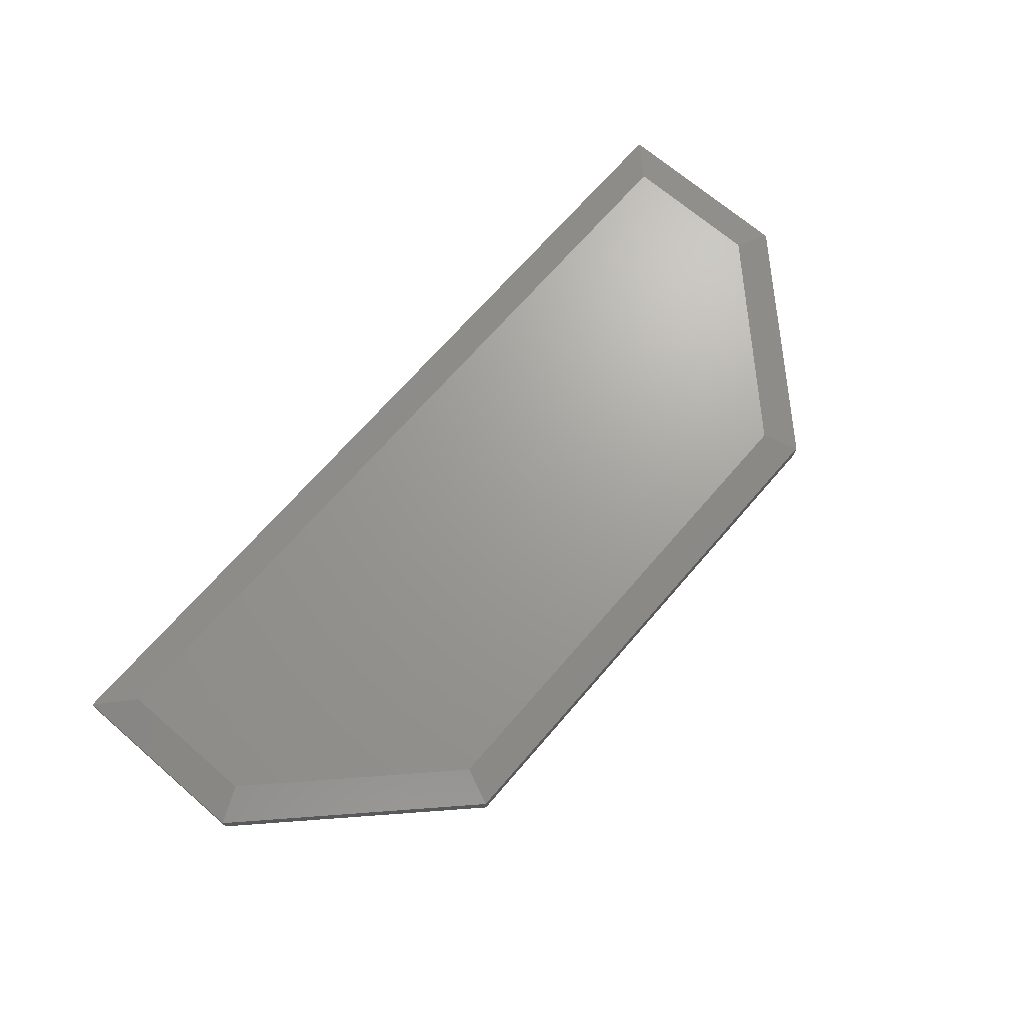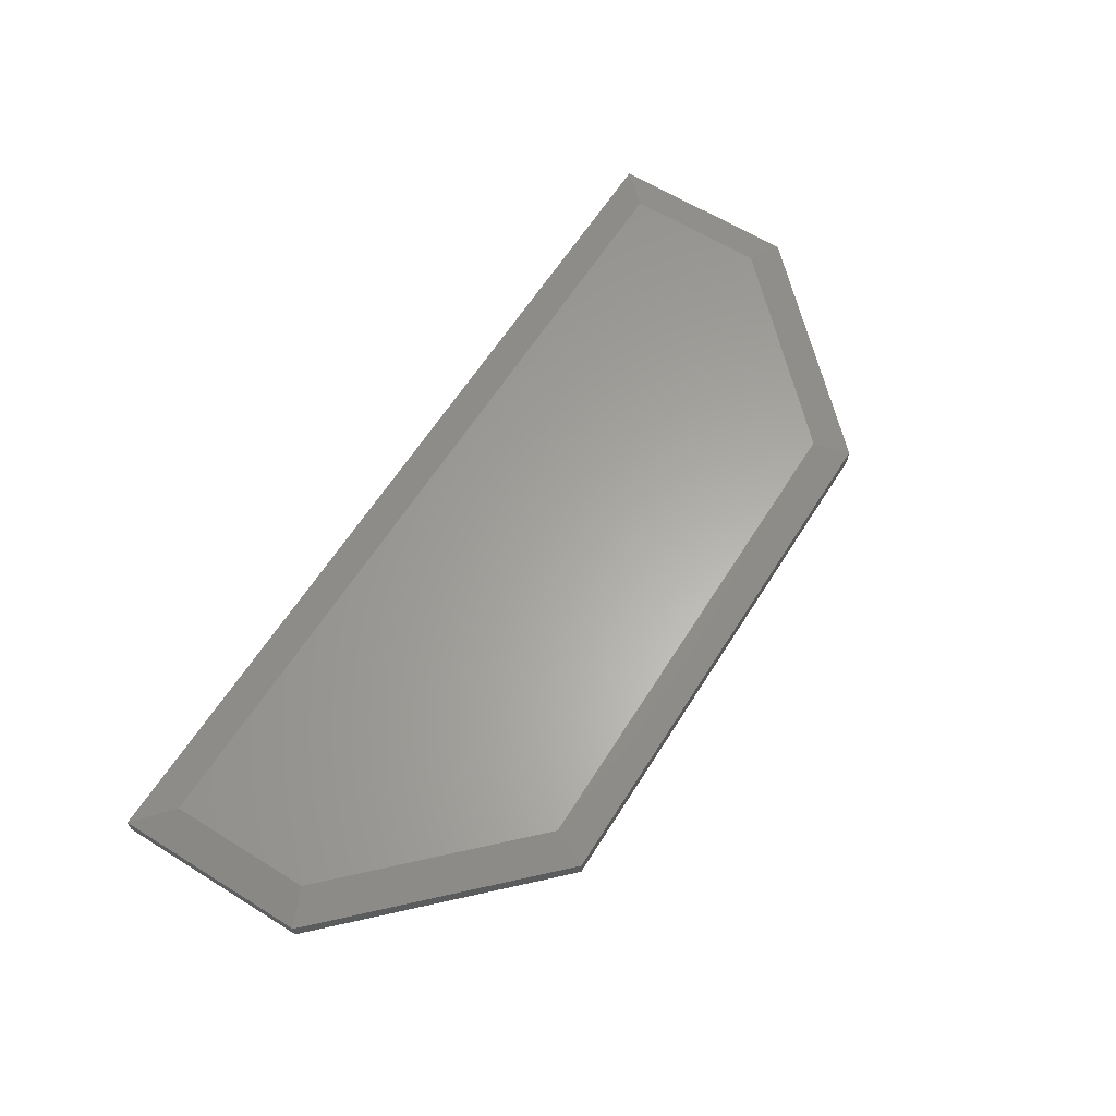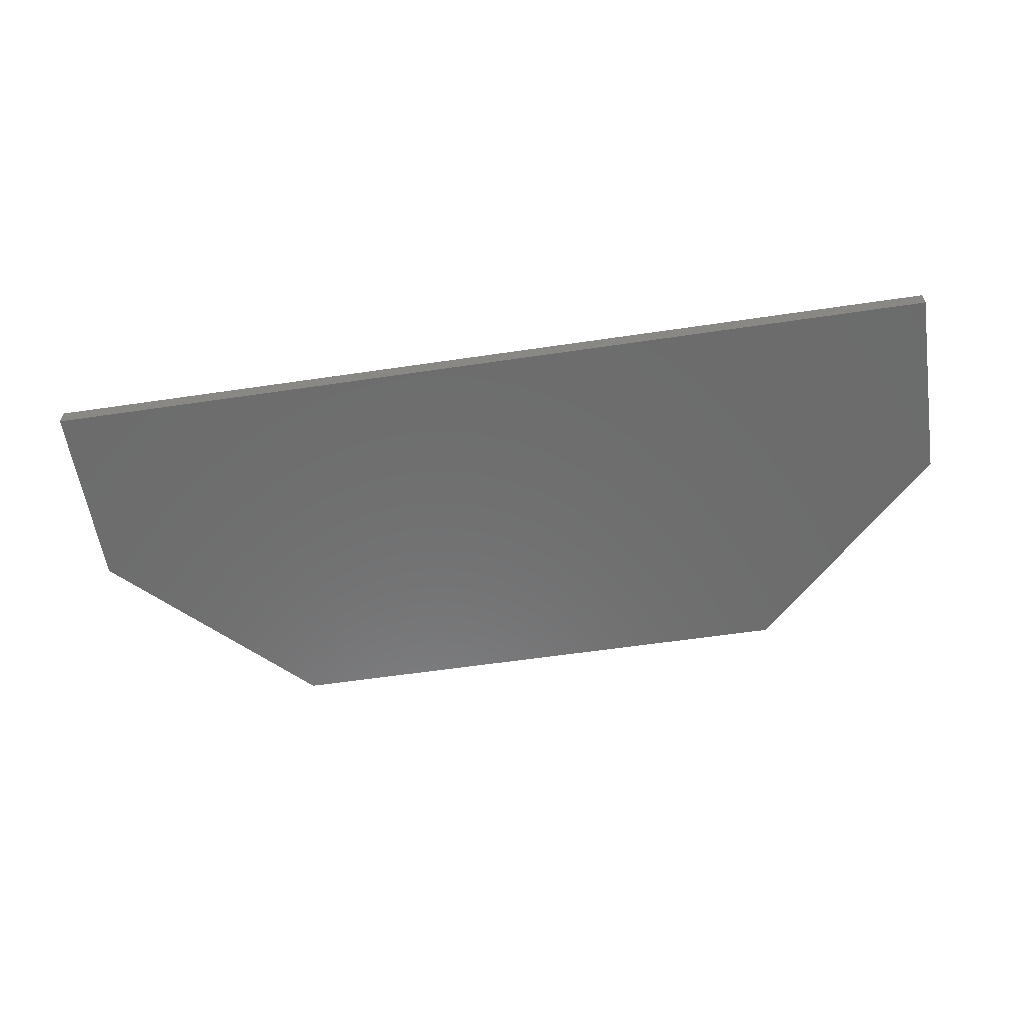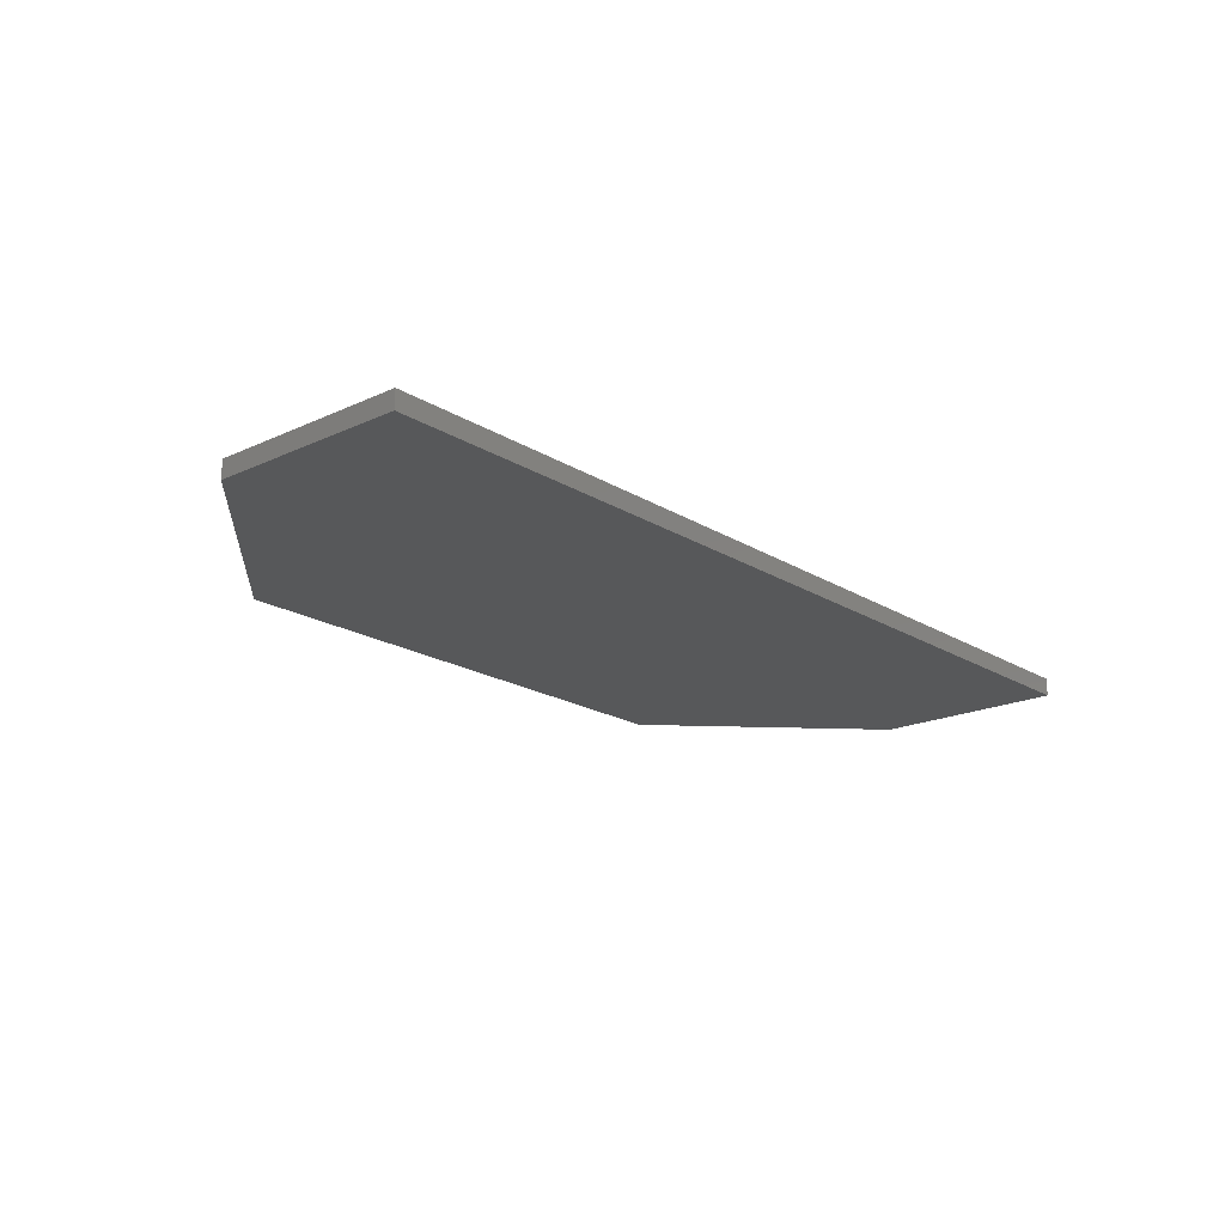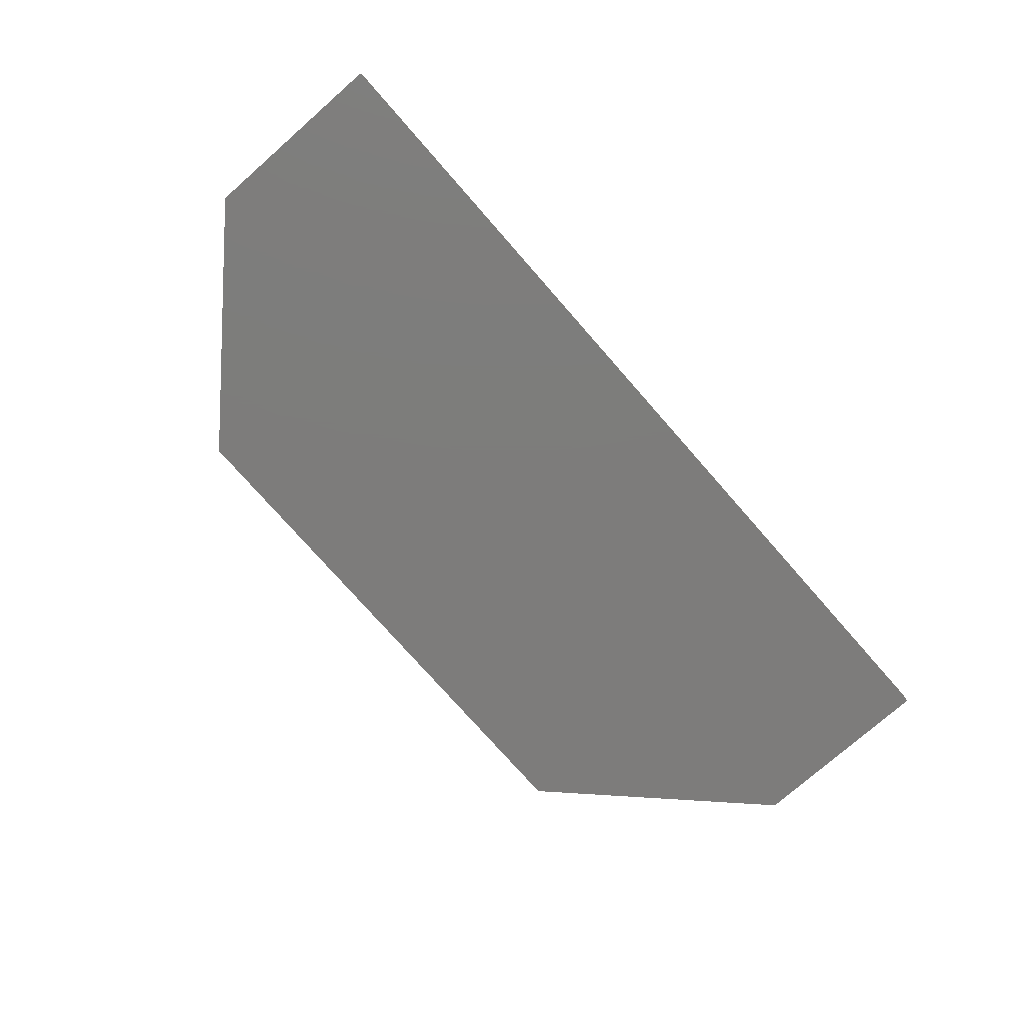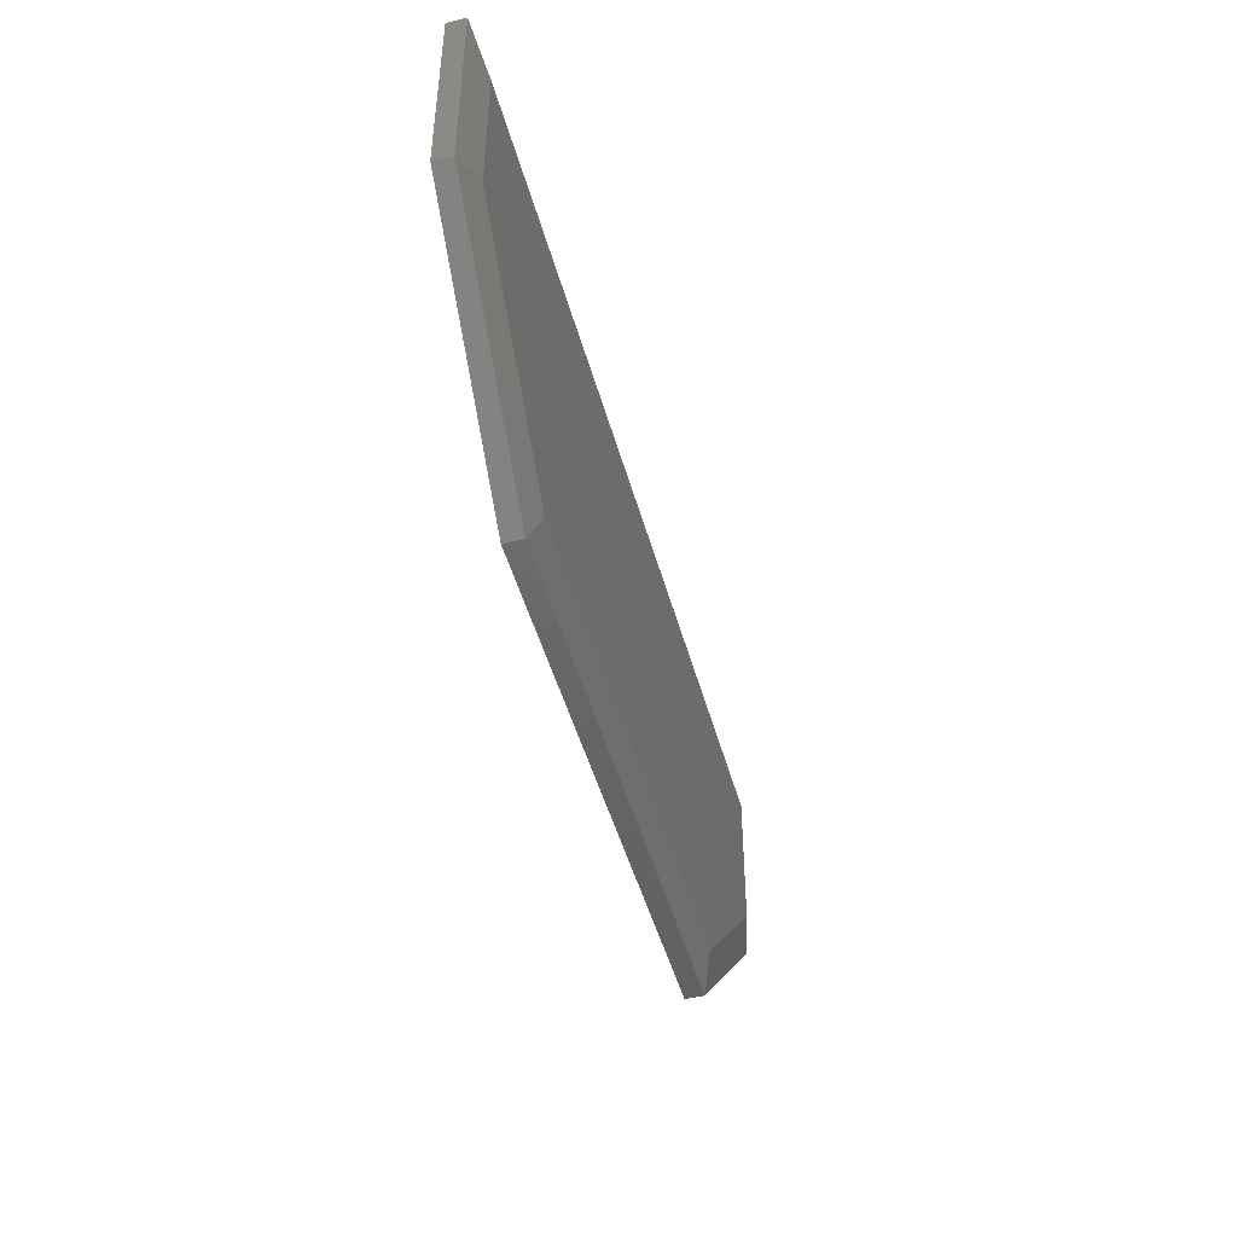
<metadata>
{"format":"stl","ext":"stl","renderer":"f3d","projection":"perspective","resolution":1024,"background":"white","views":[{"elev":69.0,"azim":130.8,"up":"+Y"},{"elev":62.4,"azim":122.2,"up":"+Y"},{"elev":-58.5,"azim":8.7,"up":"+Y"},{"elev":-19.3,"azim":-49.0,"up":"+Y"},{"elev":-76.1,"azim":-48.7,"up":"+Y"},{"elev":-46.7,"azim":105.0,"up":"+Z"}]}
</metadata>
<code>
# stl→obj: 18 verts, 32 faces
v 0.3672 5.06e-17 -0.03372
v 0.3672 4.365e-17 -0.1589
v -0.375 9.404e-18 -0.03372
v -0.375 2.453e-18 -0.1589
v 0.2161 2.688e-17 -0.31
v -0.2239 2.453e-18 -0.31
v -0.4062 -0.02344 -0.002467
v -0.4062 -0.007812 -0.002467
v -0.4062 -0.02344 -0.1719
v -0.4062 -0.007812 -0.1719
v 0.3984 -0.02344 -0.002467
v 0.3984 -0.007812 -0.002467
v 0.3984 -0.02344 -0.1719
v 0.3984 -0.007812 -0.1719
v 0.229 -0.02344 -0.3413
v 0.229 -0.007812 -0.3413
v -0.2368 -0.02344 -0.3413
v -0.2368 -0.007812 -0.3413
f 1 2 3
f 3 2 4
f 2 5 4
f 4 5 6
f 7 8 9
f 9 8 10
f 11 12 7
f 7 12 8
f 13 14 11
f 11 14 12
f 15 16 13
f 13 16 14
f 17 18 15
f 15 18 16
f 9 10 17
f 17 10 18
f 12 1 8
f 8 1 3
f 14 2 12
f 12 2 1
f 16 5 14
f 14 5 2
f 18 6 16
f 16 6 5
f 10 4 18
f 18 4 6
f 8 3 10
f 10 3 4
f 11 7 13
f 13 7 9
f 13 9 15
f 15 9 17

</code>
